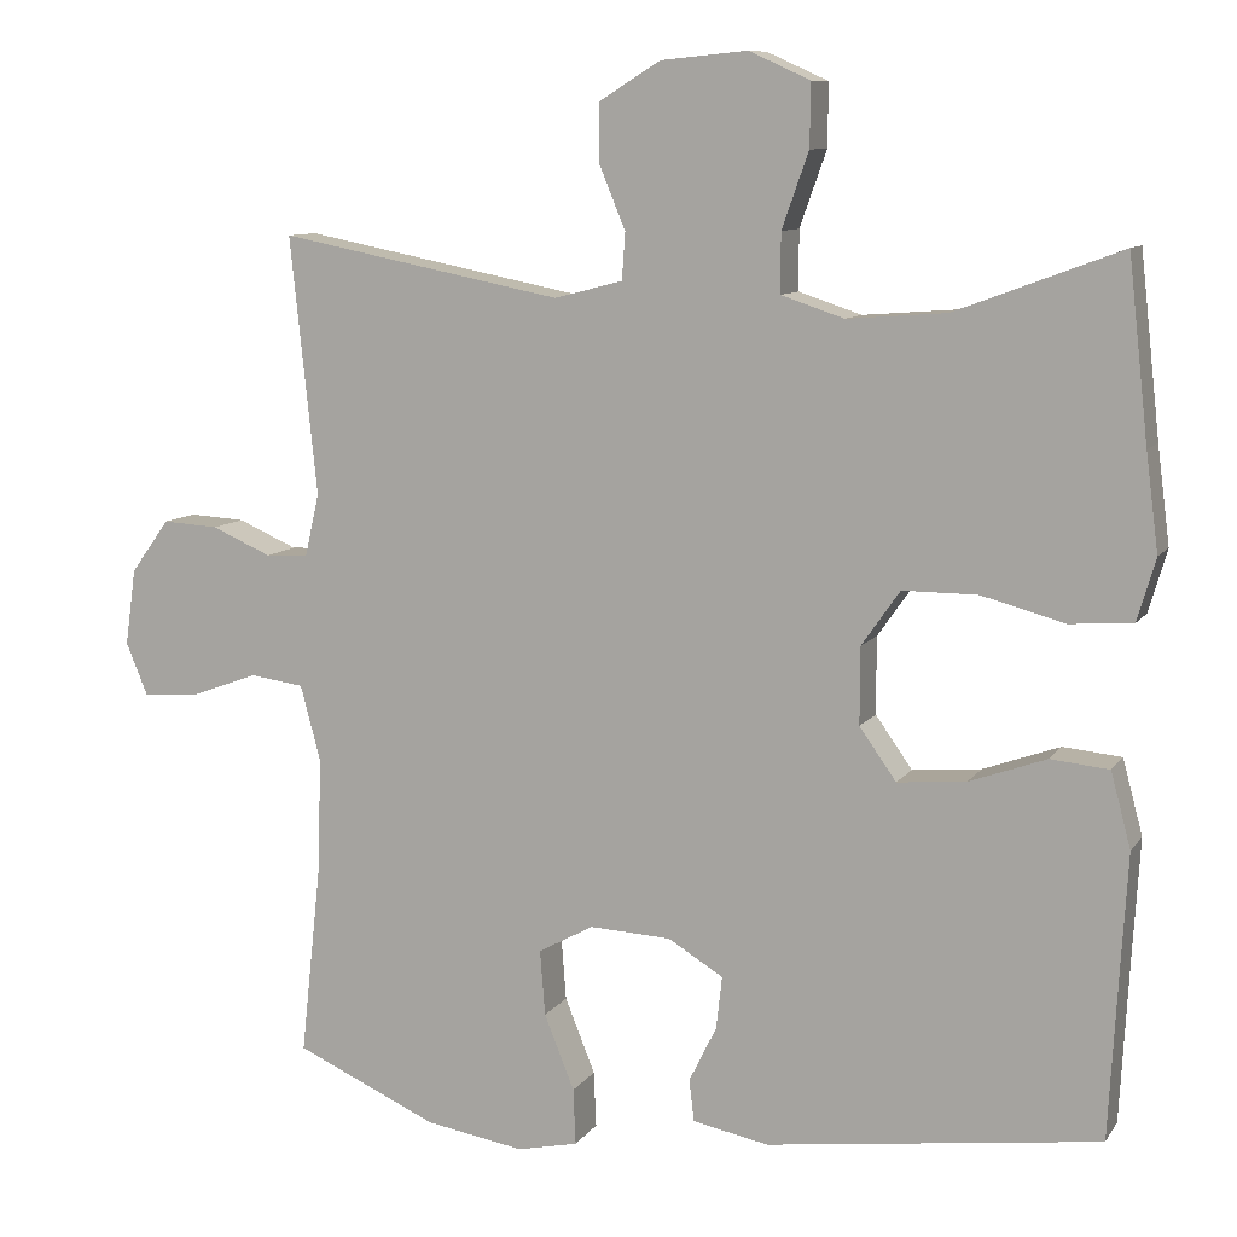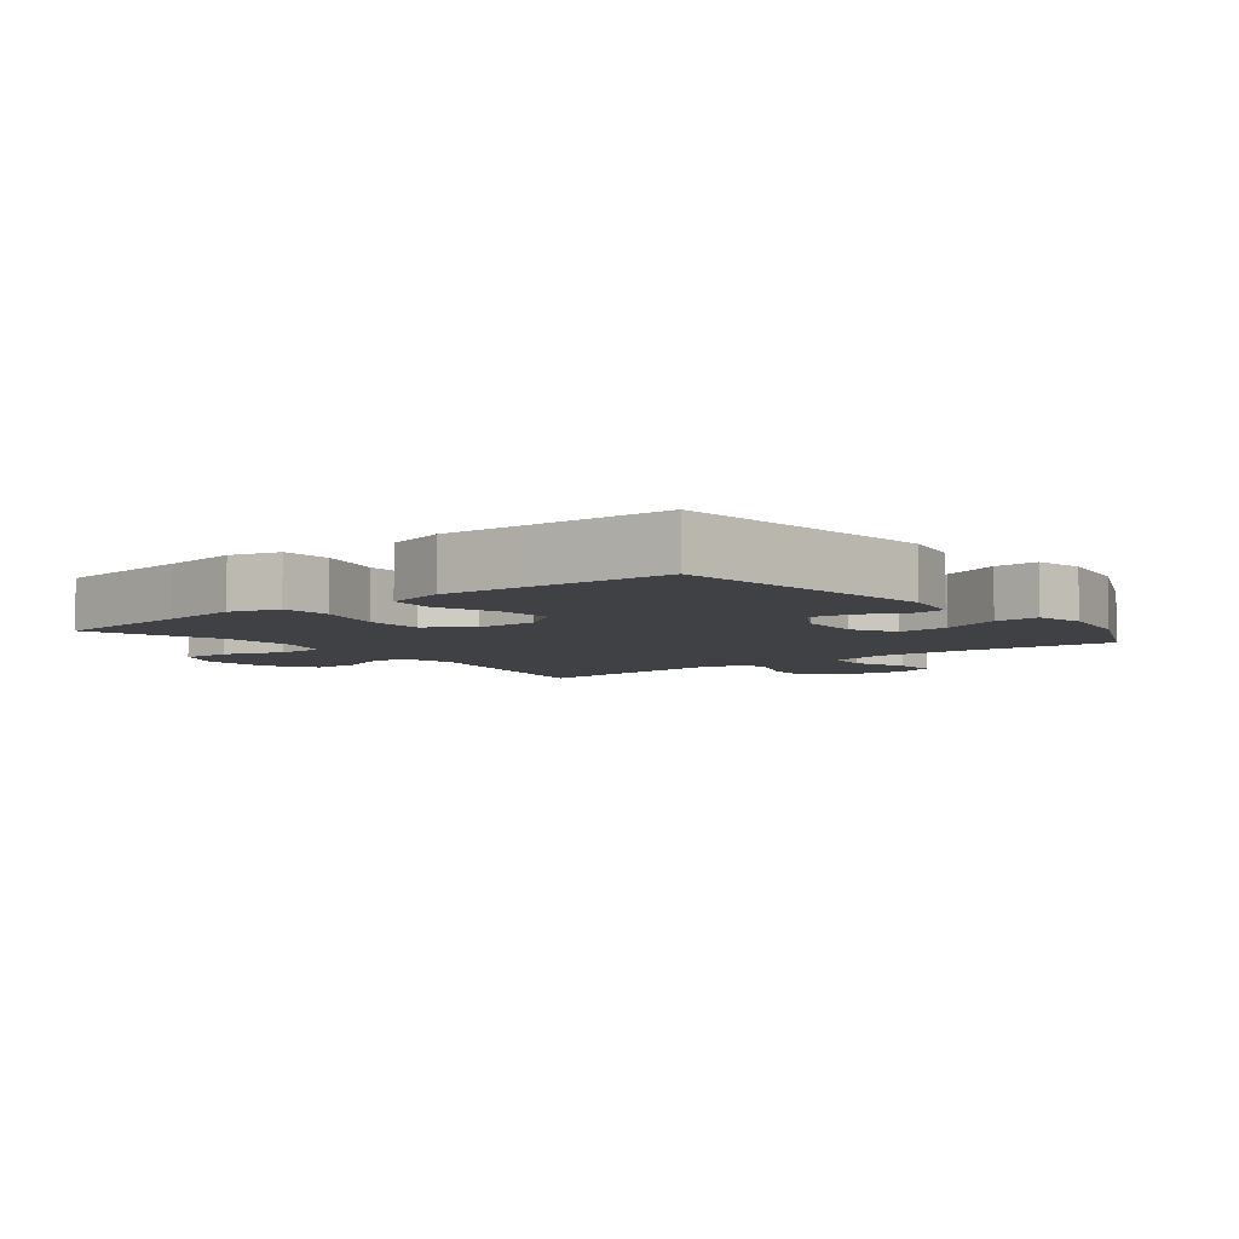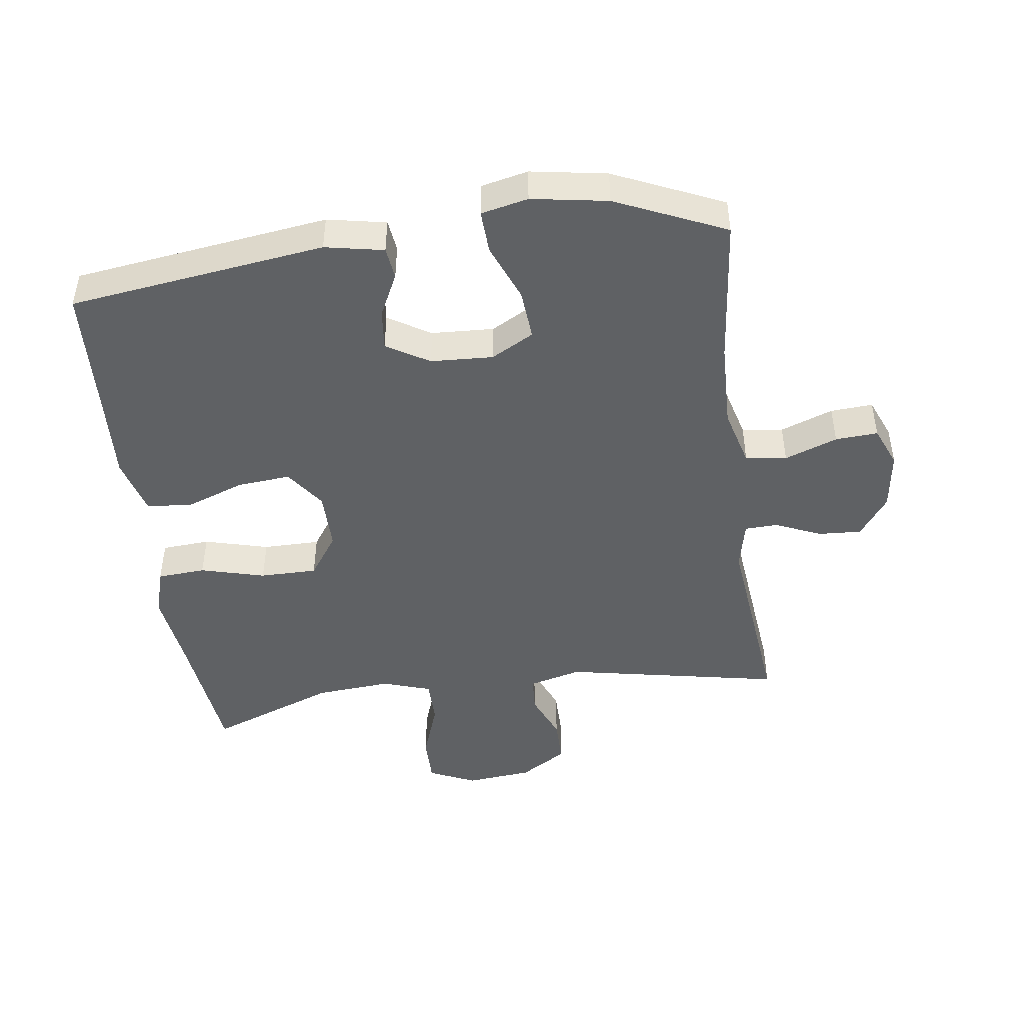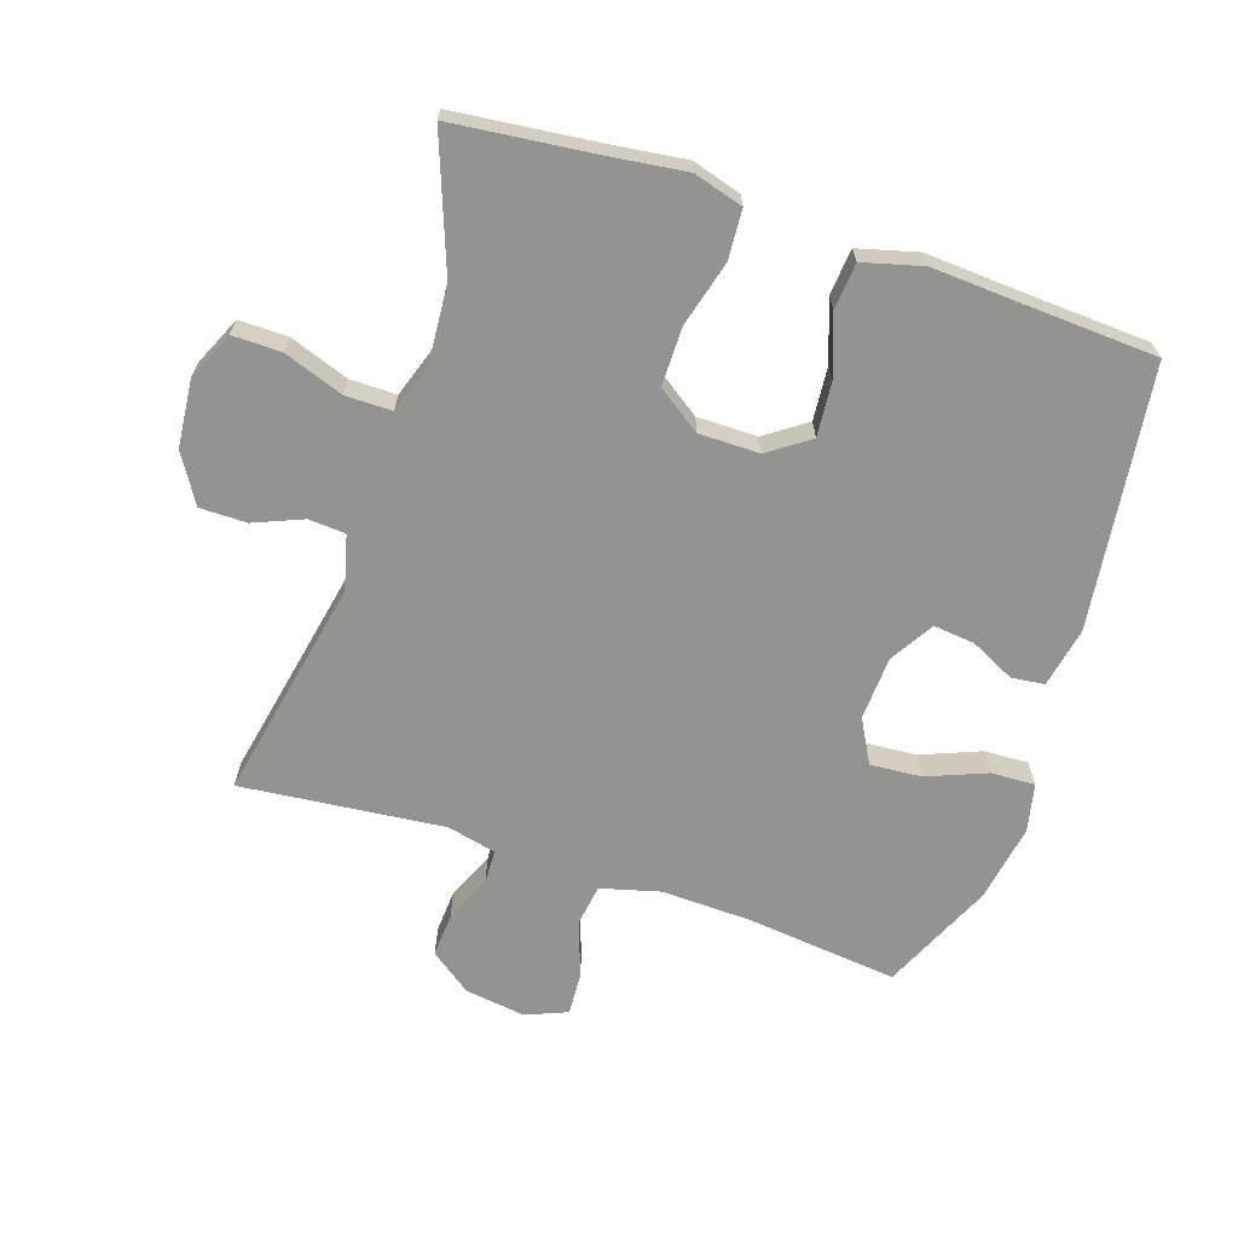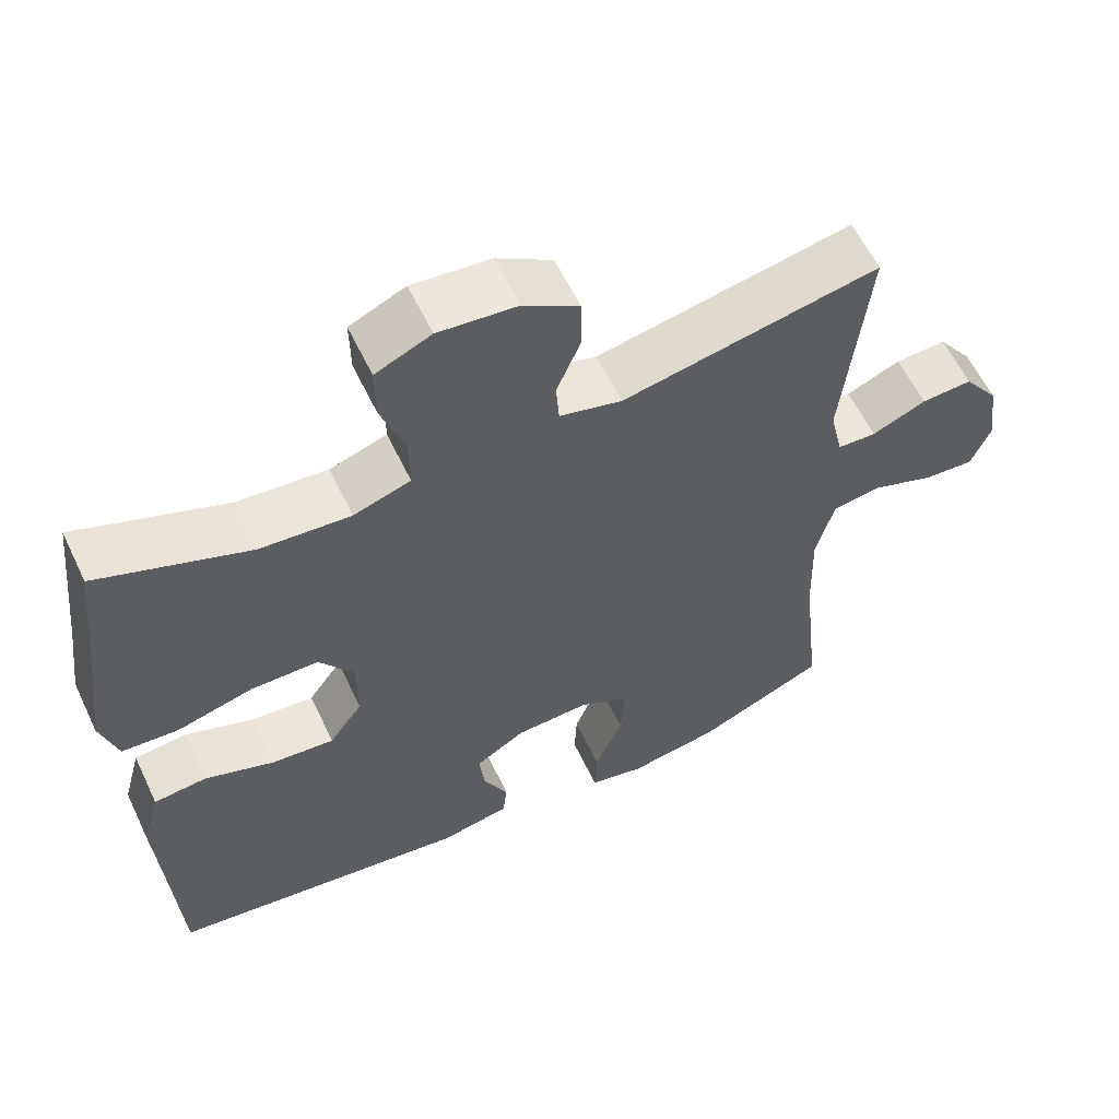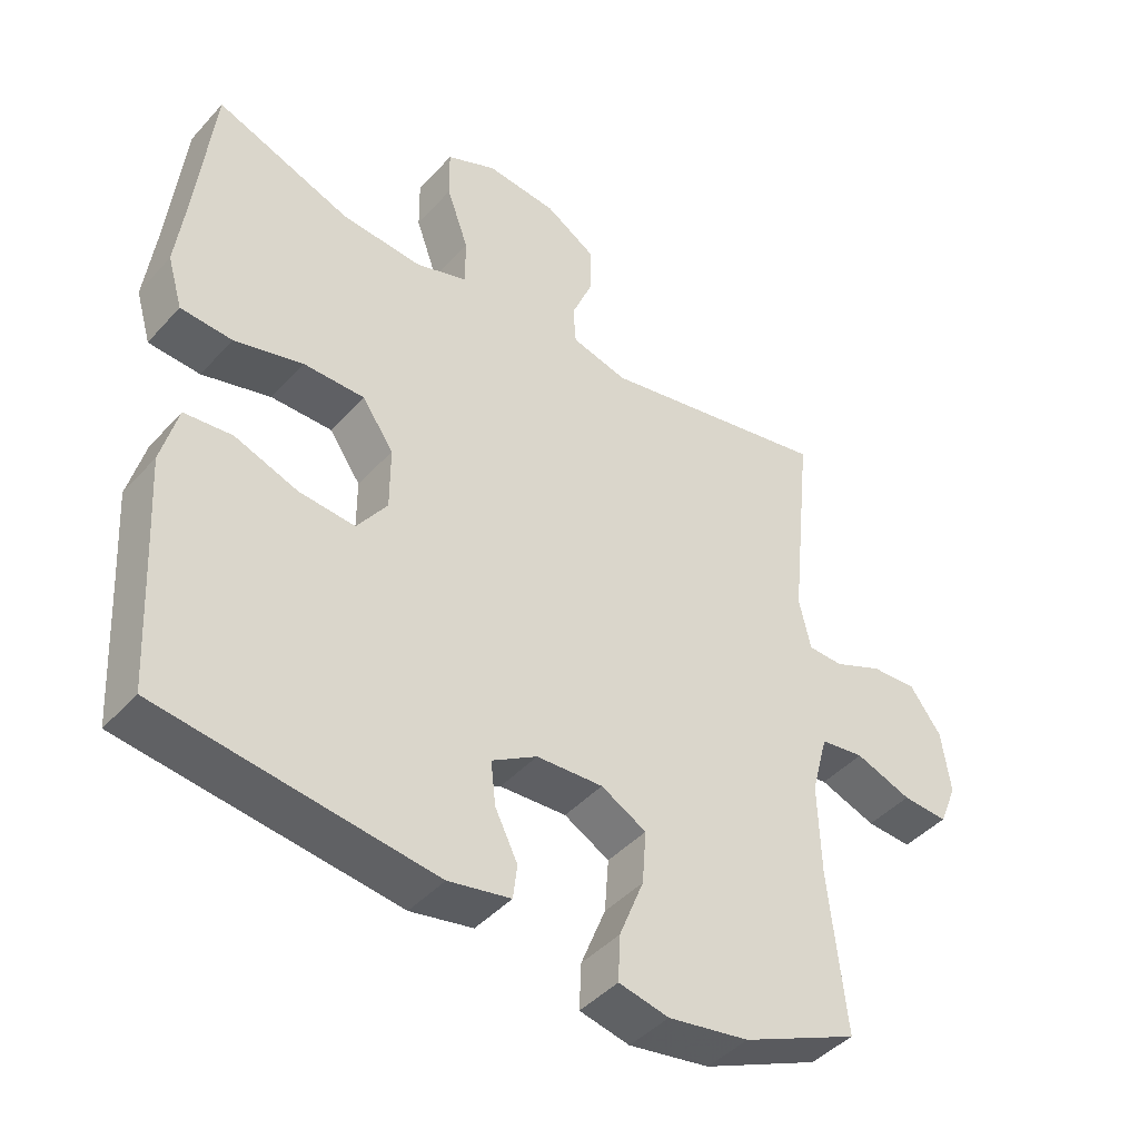
<metadata>
{"format":"obj","ext":"obj","renderer":"f3d","projection":"perspective","resolution":1024,"background":"white","views":[{"elev":9.5,"azim":20.2,"up":"+Z"},{"elev":-5.9,"azim":128.4,"up":"+Y"},{"elev":-46.4,"azim":-172.1,"up":"+Y"},{"elev":-66.7,"azim":71.6,"up":"+Y"},{"elev":59.6,"azim":154.6,"up":"+Z"},{"elev":-43.6,"azim":141.5,"up":"+Z"}]}
</metadata>
<code>
v 0.5 0.07 0.5
v 0.524 0.07 0.284
v 0.539 0.07 0.168
v 0.517 0.07 0.093
v 0.442 0.07 0.088
v 0.342 0.07 0.115
v 0.253 0.07 0.115
v 0.207 0.07 0.049
v 0.207 0.07 -0.043
v 0.251 0.07 -0.105
v 0.333 0.07 -0.098
v 0.425 0.07 -0.065
v 0.495 0.07 -0.072
v 0.519 0.07 -0.162
v 0.511 0.07 -0.297
v 0.5 0.07 -0.5
v 0.102 0.07 -0.552
v 0.011 0.07 -0.534
v 0.005 0.07 -0.484
v 0.038 0.07 -0.417
v 0.045 0.07 -0.354
v -0.021 0.07 -0.314
v -0.118 0.07 -0.309
v -0.184 0.07 -0.345
v -0.178 0.07 -0.423
v -0.142 0.07 -0.513
v -0.139 0.07 -0.58
v -0.212 0.07 -0.596
v -0.33 0.07 -0.576
v -0.5 0.07 -0.5
v -0.475 0.07 -0.268
v -0.471 0.07 -0.133
v -0.495 0.07 -0.043
v -0.559 0.07 -0.034
v -0.641 0.07 -0.064
v -0.707 0.07 -0.068
v -0.733 0.07 -0.005
v -0.72 0.07 0.087
v -0.674 0.07 0.15
v -0.607 0.07 0.146
v -0.536 0.07 0.115
v -0.485 0.07 0.117
v -0.468 0.07 0.192
v -0.5 0.07 0.5
v -0.162 0.07 0.433
v -0.08 0.07 0.454
v -0.076 0.07 0.51
v -0.107 0.07 0.585
v -0.107 0.07 0.656
v -0.034 0.07 0.701
v 0.069 0.07 0.711
v 0.142 0.07 0.678
v 0.141 0.07 0.603
v 0.109 0.07 0.513
v 0.109 0.07 0.442
v 0.184 0.07 0.417
v 0.302 0.07 0.426
v 0.5 0 0.5
v 0.524 0 0.284
v 0.539 0 0.168
v 0.517 0 0.093
v 0.442 0 0.088
v 0.342 0 0.115
v 0.253 0 0.115
v 0.207 0 0.049
v 0.207 0 -0.043
v 0.251 0 -0.105
v 0.333 0 -0.098
v 0.425 0 -0.065
v 0.495 0 -0.072
v 0.519 0 -0.162
v 0.511 0 -0.297
v 0.5 0 -0.5
v 0.102 0 -0.552
v 0.011 0 -0.534
v 0.005 0 -0.484
v 0.038 0 -0.417
v 0.045 0 -0.354
v -0.021 0 -0.314
v -0.118 0 -0.309
v -0.184 0 -0.345
v -0.178 0 -0.423
v -0.142 0 -0.513
v -0.139 0 -0.58
v -0.212 0 -0.596
v -0.33 0 -0.576
v -0.5 0 -0.5
v -0.475 0 -0.268
v -0.471 0 -0.133
v -0.495 0 -0.043
v -0.559 0 -0.034
v -0.641 0 -0.064
v -0.707 0 -0.068
v -0.733 0 -0.005
v -0.72 0 0.087
v -0.674 0 0.15
v -0.607 0 0.146
v -0.536 0 0.115
v -0.485 0 0.117
v -0.468 0 0.192
v -0.5 0 0.5
v -0.162 0 0.433
v -0.08 0 0.454
v -0.076 0 0.51
v -0.107 0 0.585
v -0.107 0 0.656
v -0.034 0 0.701
v 0.069 0 0.711
v 0.142 0 0.678
v 0.141 0 0.603
v 0.109 0 0.513
v 0.109 0 0.442
v 0.184 0 0.417
v 0.302 0 0.426
f 52 53 54
f 51 52 54
f 50 51 54
f 49 50 54
f 48 49 54
f 47 48 54
f 46 47 54 55
f 45 46 55 56
f 43 44 45
f 42 43 45 56
f 39 40 41
f 38 39 41
f 37 38 41
f 36 37 41
f 35 36 41
f 34 35 41
f 33 34 41 42
f 42 56 57
f 33 42 57
f 32 33 57
f 29 30 31
f 28 29 31
f 27 28 31
f 26 27 31
f 25 26 31
f 24 25 31 32
f 18 19 20
f 17 18 20
f 16 17 20
f 15 16 20
f 15 20 21
f 14 15 21
f 13 14 21
f 12 13 21
f 11 12 21
f 10 11 21 22
f 4 5 6
f 3 4 6
f 2 3 6
f 2 6 7
f 1 2 7
f 1 7 8
f 57 1 8
f 32 57 8
f 24 32 8
f 23 24 8
f 23 8 9
f 9 10 22 23
f 111 110 109
f 111 109 108
f 111 108 107
f 111 107 106
f 111 106 105
f 111 105 104
f 112 111 104 103
f 113 112 103 102
f 102 101 100
f 113 102 100 99
f 98 97 96
f 98 96 95
f 98 95 94
f 98 94 93
f 98 93 92
f 98 92 91
f 99 98 91 90
f 114 113 99
f 114 99 90
f 114 90 89
f 88 87 86
f 88 86 85
f 88 85 84
f 88 84 83
f 88 83 82
f 89 88 82 81
f 77 76 75
f 77 75 74
f 77 74 73
f 77 73 72
f 78 77 72
f 78 72 71
f 78 71 70
f 78 70 69
f 78 69 68
f 79 78 68 67
f 63 62 61
f 63 61 60
f 63 60 59
f 64 63 59
f 64 59 58
f 65 64 58
f 65 58 114
f 65 114 89
f 65 89 81
f 65 81 80
f 66 65 80
f 80 79 67 66
f 1 58 59 2
f 2 59 60 3
f 3 60 61 4
f 4 61 62 5
f 5 62 63 6
f 6 63 64 7
f 7 64 65 8
f 8 65 66 9
f 9 66 67 10
f 10 67 68 11
f 11 68 69 12
f 12 69 70 13
f 13 70 71 14
f 14 71 72 15
f 15 72 73 16
f 16 73 74 17
f 17 74 75 18
f 18 75 76 19
f 19 76 77 20
f 20 77 78 21
f 21 78 79 22
f 22 79 80 23
f 23 80 81 24
f 24 81 82 25
f 25 82 83 26
f 26 83 84 27
f 27 84 85 28
f 28 85 86 29
f 29 86 87 30
f 30 87 88 31
f 31 88 89 32
f 32 89 90 33
f 33 90 91 34
f 34 91 92 35
f 35 92 93 36
f 36 93 94 37
f 37 94 95 38
f 38 95 96 39
f 39 96 97 40
f 40 97 98 41
f 41 98 99 42
f 42 99 100 43
f 43 100 101 44
f 44 101 102 45
f 45 102 103 46
f 46 103 104 47
f 47 104 105 48
f 48 105 106 49
f 49 106 107 50
f 50 107 108 51
f 51 108 109 52
f 52 109 110 53
f 53 110 111 54
f 54 111 112 55
f 55 112 113 56
f 56 113 114 57
f 57 114 58 1

</code>
